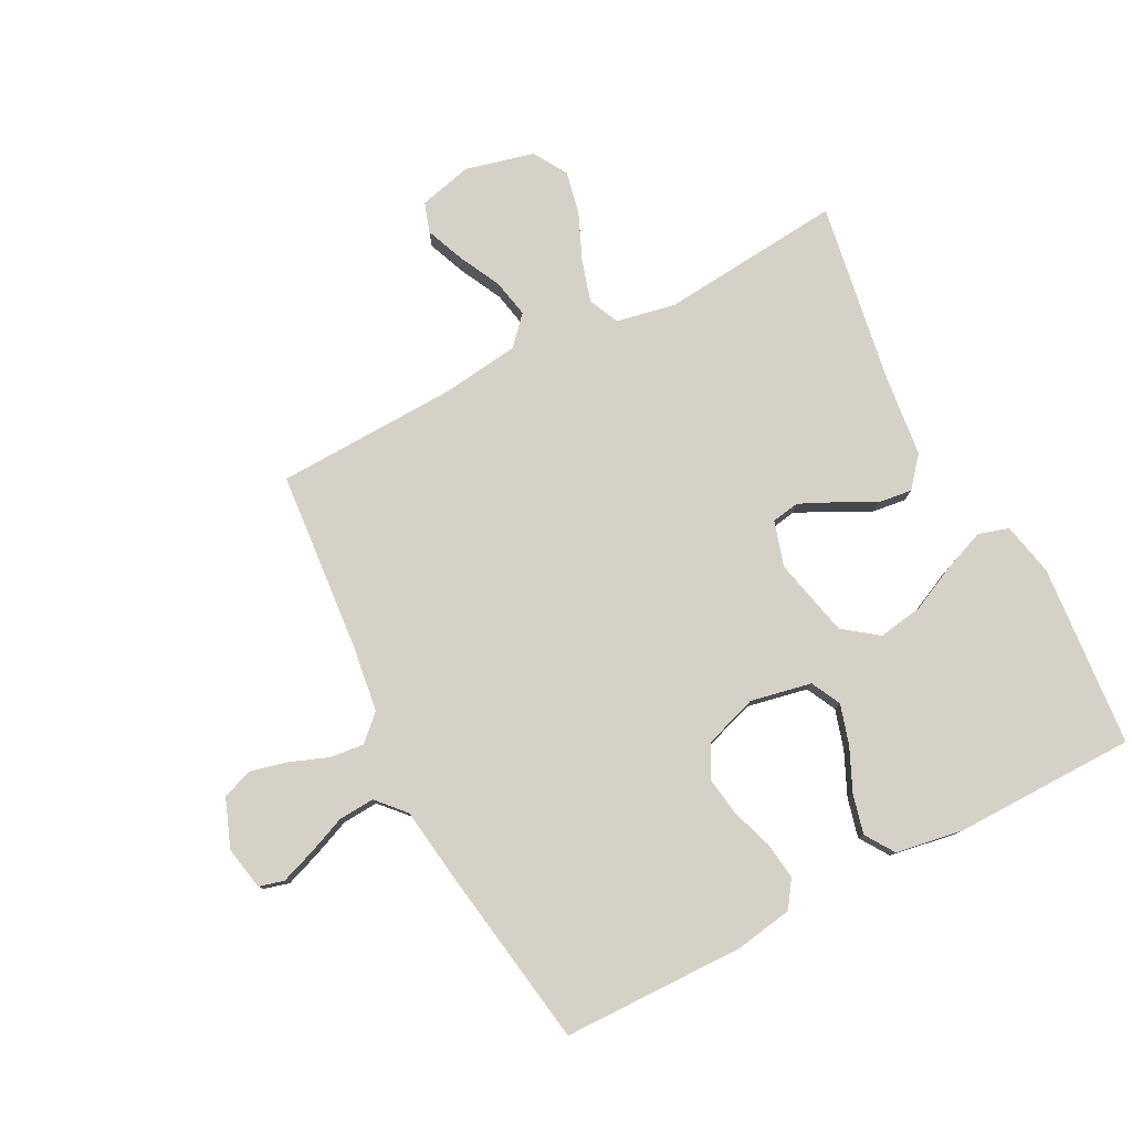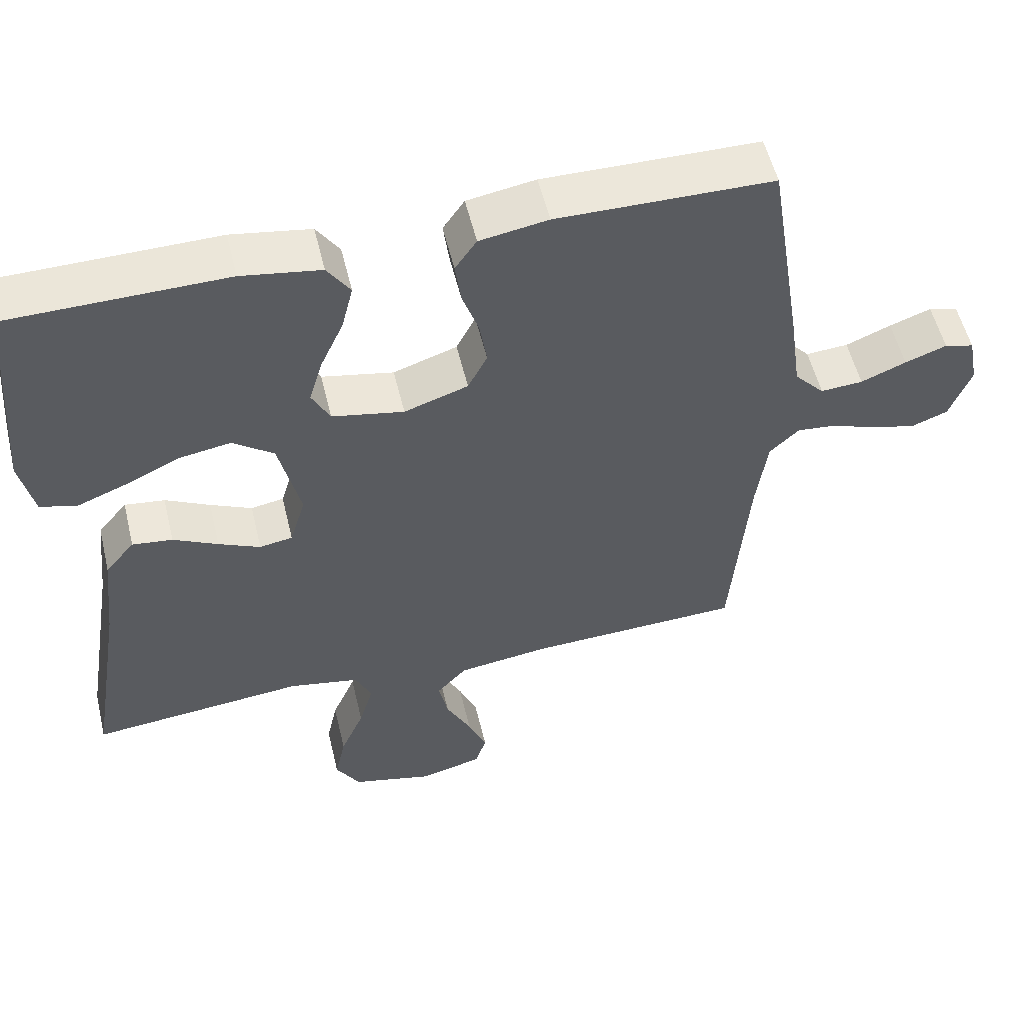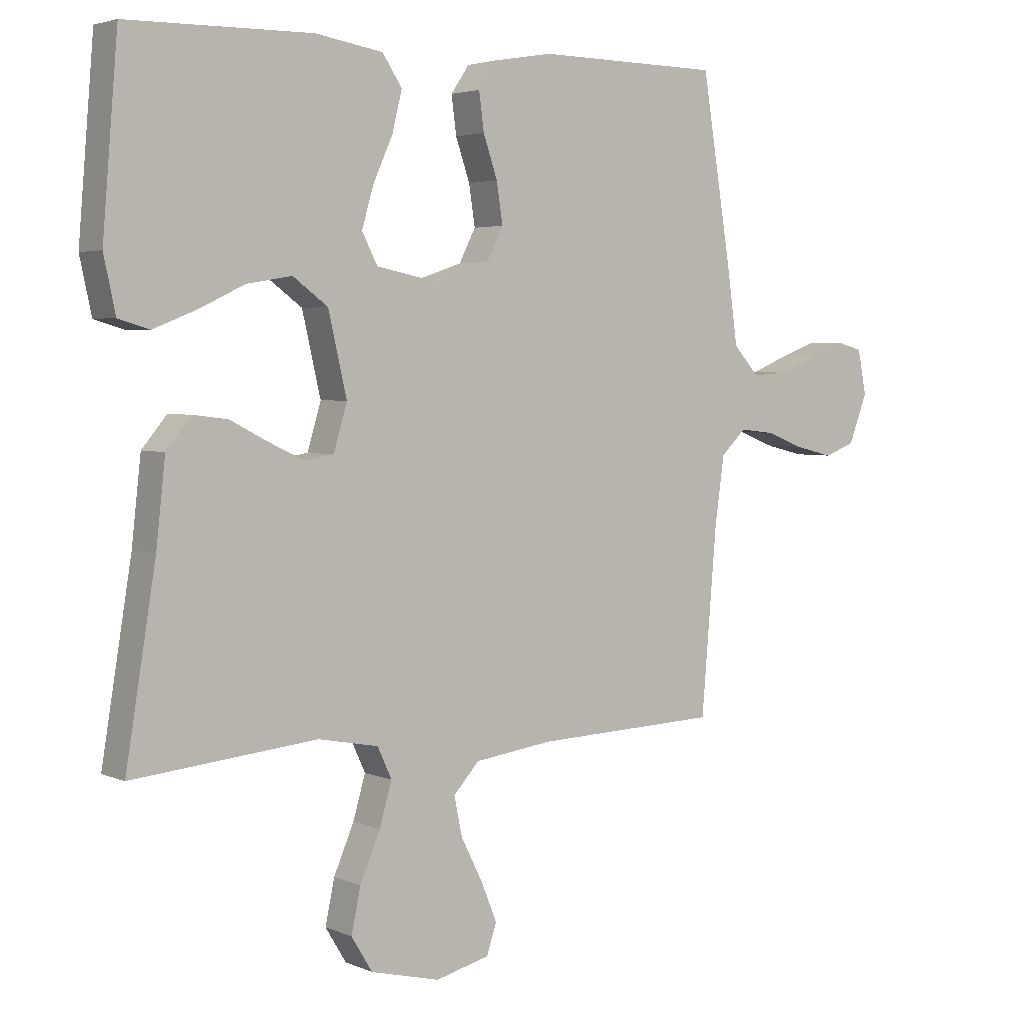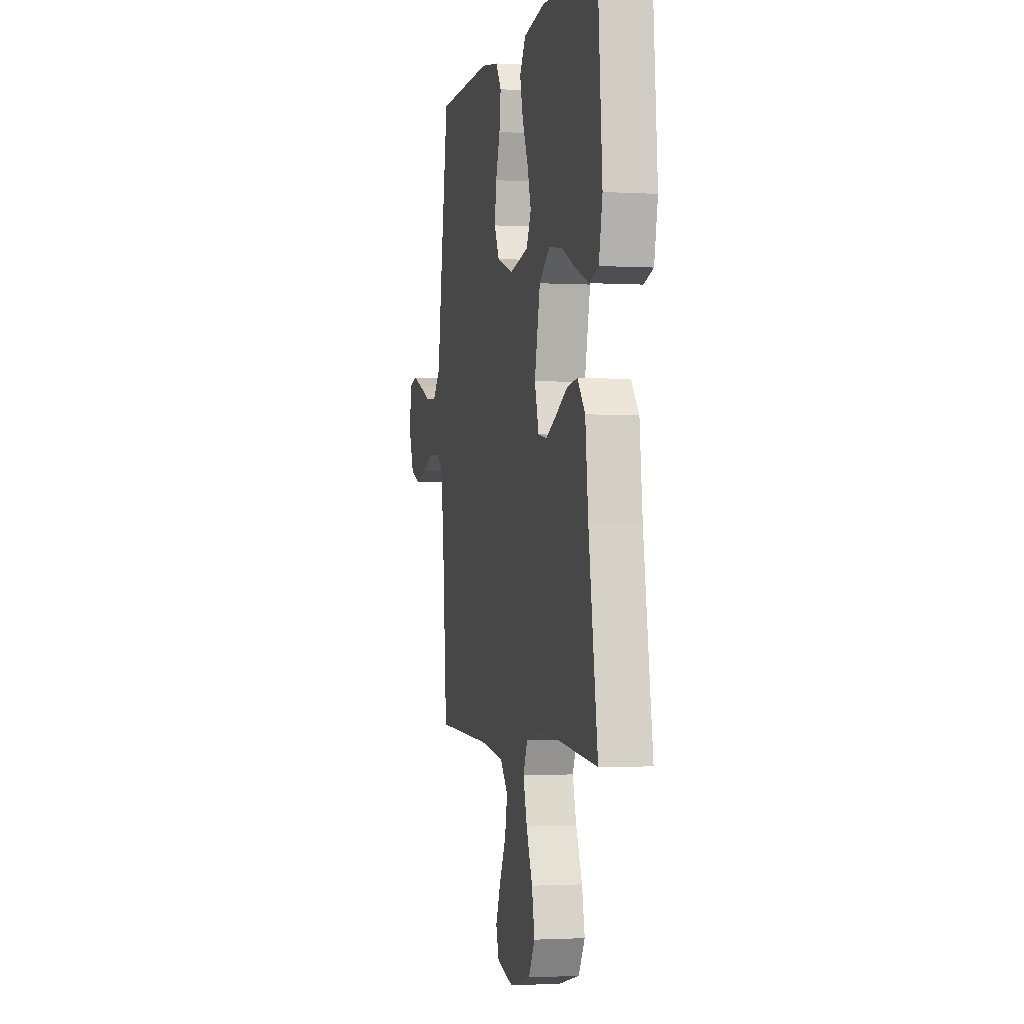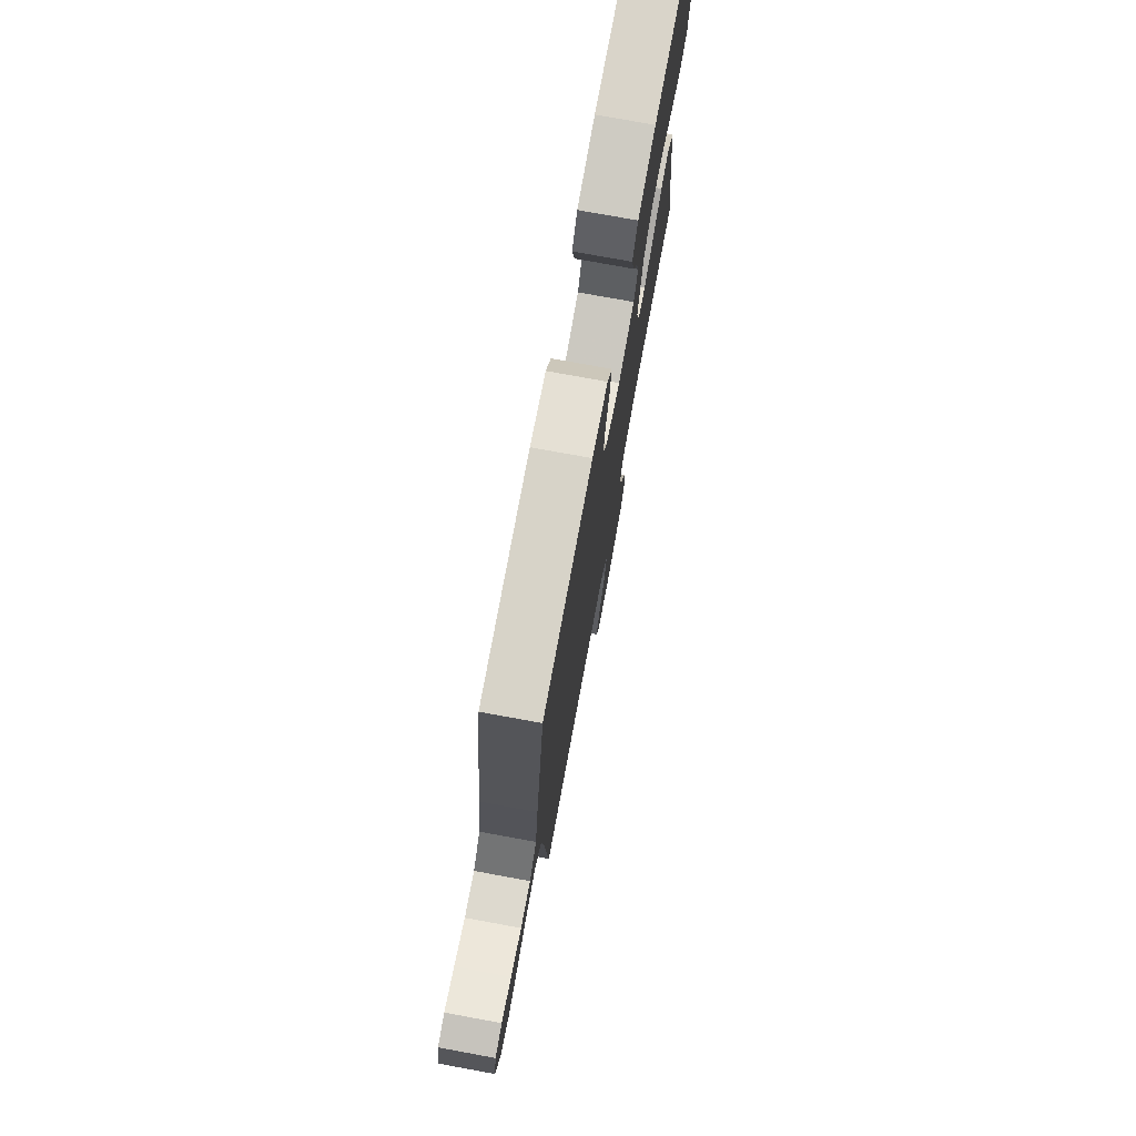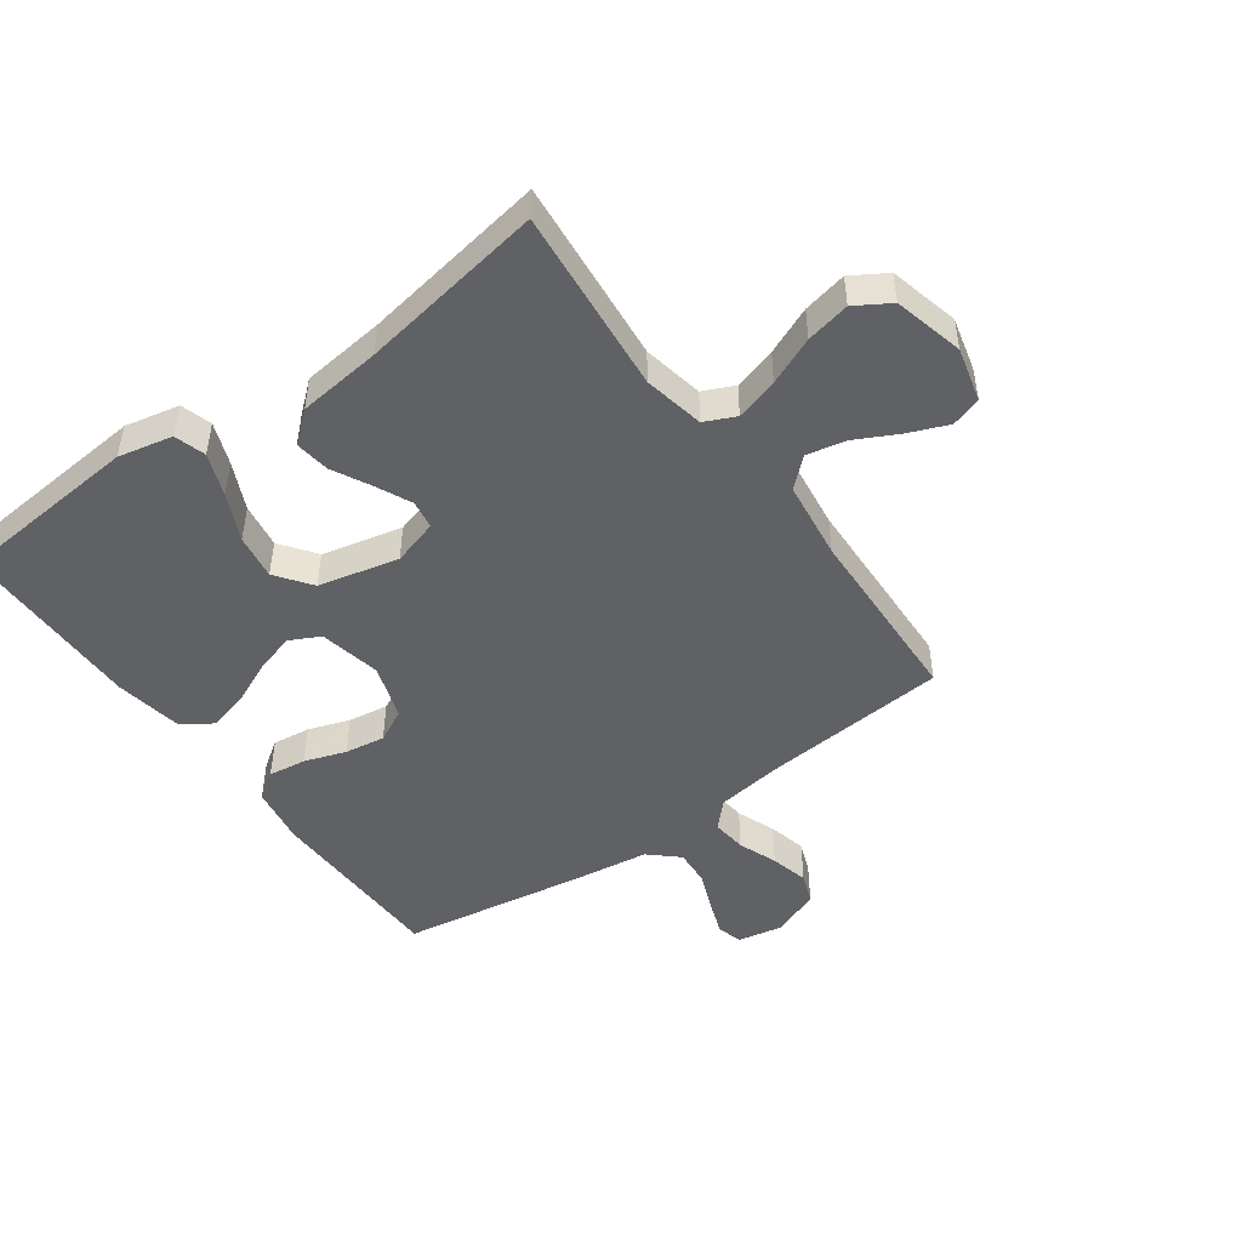
<metadata>
{"format":"obj","ext":"obj","renderer":"f3d","projection":"perspective","resolution":1024,"background":"white","views":[{"elev":79.0,"azim":-27.3,"up":"+Y"},{"elev":54.8,"azim":166.5,"up":"+Z"},{"elev":3.6,"azim":144.1,"up":"+Z"},{"elev":-1.8,"azim":77.8,"up":"+Z"},{"elev":75.7,"azim":-79.6,"up":"+Z"},{"elev":-47.8,"azim":125.8,"up":"+Y"}]}
</metadata>
<code>
v 0.5 0.07 -0.5
v 0.2 0.07 -0.471
v 0.102 0.07 -0.49
v 0.079 0.07 -0.54
v 0.099 0.07 -0.609
v 0.132 0.07 -0.686
v 0.147 0.07 -0.757
v 0.113 0.07 -0.813
v 0 0.07 -0.841
v -0.088 0.07 -0.819
v -0.104 0.07 -0.77
v -0.078 0.07 -0.706
v -0.043 0.07 -0.637
v -0.03 0.07 -0.574
v -0.072 0.07 -0.528
v -0.2 0.07 -0.511
v -0.5 0.07 -0.5
v -0.525 0.07 -0.2
v -0.54 0.07 -0.092
v -0.581 0.07 -0.053
v -0.637 0.07 -0.059
v -0.7 0.07 -0.083
v -0.762 0.07 -0.098
v -0.812 0.07 -0.079
v -0.842 0.07 0
v -0.828 0.07 0.072
v -0.787 0.07 0.083
v -0.729 0.07 0.062
v -0.666 0.07 0.036
v -0.607 0.07 0.032
v -0.565 0.07 0.078
v -0.548 0.07 0.2
v -0.5 0.07 0.5
v -0.2 0.07 0.504
v -0.105 0.07 0.488
v -0.075 0.07 0.444
v -0.083 0.07 0.383
v -0.106 0.07 0.316
v -0.116 0.07 0.251
v -0.089 0.07 0.198
v 0 0.07 0.168
v 0.1 0.07 0.188
v 0.125 0.07 0.237
v 0.106 0.07 0.302
v 0.074 0.07 0.373
v 0.058 0.07 0.438
v 0.09 0.07 0.486
v 0.2 0.07 0.504
v 0.5 0.07 0.5
v 0.525 0.07 0.2
v 0.506 0.07 0.112
v 0.456 0.07 0.097
v 0.387 0.07 0.124
v 0.311 0.07 0.16
v 0.238 0.07 0.172
v 0.181 0.07 0.13
v 0.151 0.07 0
v 0.173 0.07 -0.074
v 0.219 0.07 -0.082
v 0.277 0.07 -0.055
v 0.339 0.07 -0.023
v 0.395 0.07 -0.016
v 0.436 0.07 -0.065
v 0.451 0.07 -0.2
v 0.5 0 -0.5
v 0.2 0 -0.471
v 0.102 0 -0.49
v 0.079 0 -0.54
v 0.099 0 -0.609
v 0.132 0 -0.686
v 0.147 0 -0.757
v 0.113 0 -0.813
v 0 0 -0.841
v -0.088 0 -0.819
v -0.104 0 -0.77
v -0.078 0 -0.706
v -0.043 0 -0.637
v -0.03 0 -0.574
v -0.072 0 -0.528
v -0.2 0 -0.511
v -0.5 0 -0.5
v -0.525 0 -0.2
v -0.54 0 -0.092
v -0.581 0 -0.053
v -0.637 0 -0.059
v -0.7 0 -0.083
v -0.762 0 -0.098
v -0.812 0 -0.079
v -0.842 0 0
v -0.828 0 0.072
v -0.787 0 0.083
v -0.729 0 0.062
v -0.666 0 0.036
v -0.607 0 0.032
v -0.565 0 0.078
v -0.548 0 0.2
v -0.5 0 0.5
v -0.2 0 0.504
v -0.105 0 0.488
v -0.075 0 0.444
v -0.083 0 0.383
v -0.106 0 0.316
v -0.116 0 0.251
v -0.089 0 0.198
v 0 0 0.168
v 0.1 0 0.188
v 0.125 0 0.237
v 0.106 0 0.302
v 0.074 0 0.373
v 0.058 0 0.438
v 0.09 0 0.486
v 0.2 0 0.504
v 0.5 0 0.5
v 0.525 0 0.2
v 0.506 0 0.112
v 0.456 0 0.097
v 0.387 0 0.124
v 0.311 0 0.16
v 0.238 0 0.172
v 0.181 0 0.13
v 0.151 0 0
v 0.173 0 -0.074
v 0.219 0 -0.082
v 0.277 0 -0.055
v 0.339 0 -0.023
v 0.395 0 -0.016
v 0.436 0 -0.065
v 0.451 0 -0.2
f 62 63 64
f 61 62 64
f 60 61 64
f 64 1 2
f 60 64 2
f 59 60 2
f 58 59 2 3
f 57 58 3 4
f 52 53 54
f 51 52 54
f 50 51 54
f 49 50 54
f 48 49 54
f 47 48 54
f 46 47 54
f 45 46 54
f 44 45 54
f 43 44 54 55
f 42 43 55 56
f 36 37 38
f 35 36 38
f 34 35 38
f 33 34 38
f 32 33 38
f 31 32 38
f 30 31 38 39
f 27 28 29
f 26 27 29
f 25 26 29
f 24 25 29
f 23 24 29
f 22 23 29
f 21 22 29
f 20 21 29 30
f 30 39 40
f 20 30 40
f 19 20 40
f 16 17 18
f 19 40 41
f 18 19 41
f 16 18 41
f 15 16 41
f 11 12 13
f 10 11 13
f 9 10 13
f 8 9 13
f 7 8 13
f 6 7 13
f 5 6 13
f 4 5 13 14
f 42 56 57
f 41 42 57
f 15 41 57
f 14 15 57
f 4 14 57
f 128 127 126
f 128 126 125
f 128 125 124
f 66 65 128
f 66 128 124
f 66 124 123
f 67 66 123 122
f 68 67 122 121
f 118 117 116
f 118 116 115
f 118 115 114
f 118 114 113
f 118 113 112
f 118 112 111
f 118 111 110
f 118 110 109
f 118 109 108
f 119 118 108 107
f 120 119 107 106
f 102 101 100
f 102 100 99
f 102 99 98
f 102 98 97
f 102 97 96
f 102 96 95
f 103 102 95 94
f 93 92 91
f 93 91 90
f 93 90 89
f 93 89 88
f 93 88 87
f 93 87 86
f 93 86 85
f 94 93 85 84
f 104 103 94
f 104 94 84
f 104 84 83
f 82 81 80
f 105 104 83
f 105 83 82
f 105 82 80
f 105 80 79
f 77 76 75
f 77 75 74
f 77 74 73
f 77 73 72
f 77 72 71
f 77 71 70
f 77 70 69
f 78 77 69 68
f 121 120 106
f 121 106 105
f 121 105 79
f 121 79 78
f 121 78 68
f 1 65 66 2
f 2 66 67 3
f 3 67 68 4
f 4 68 69 5
f 5 69 70 6
f 6 70 71 7
f 7 71 72 8
f 8 72 73 9
f 9 73 74 10
f 10 74 75 11
f 11 75 76 12
f 12 76 77 13
f 13 77 78 14
f 14 78 79 15
f 15 79 80 16
f 16 80 81 17
f 17 81 82 18
f 18 82 83 19
f 19 83 84 20
f 20 84 85 21
f 21 85 86 22
f 22 86 87 23
f 23 87 88 24
f 24 88 89 25
f 25 89 90 26
f 26 90 91 27
f 27 91 92 28
f 28 92 93 29
f 29 93 94 30
f 30 94 95 31
f 31 95 96 32
f 32 96 97 33
f 33 97 98 34
f 34 98 99 35
f 35 99 100 36
f 36 100 101 37
f 37 101 102 38
f 38 102 103 39
f 39 103 104 40
f 40 104 105 41
f 41 105 106 42
f 42 106 107 43
f 43 107 108 44
f 44 108 109 45
f 45 109 110 46
f 46 110 111 47
f 47 111 112 48
f 48 112 113 49
f 49 113 114 50
f 50 114 115 51
f 51 115 116 52
f 52 116 117 53
f 53 117 118 54
f 54 118 119 55
f 55 119 120 56
f 56 120 121 57
f 57 121 122 58
f 58 122 123 59
f 59 123 124 60
f 60 124 125 61
f 61 125 126 62
f 62 126 127 63
f 63 127 128 64
f 64 128 65 1

</code>
